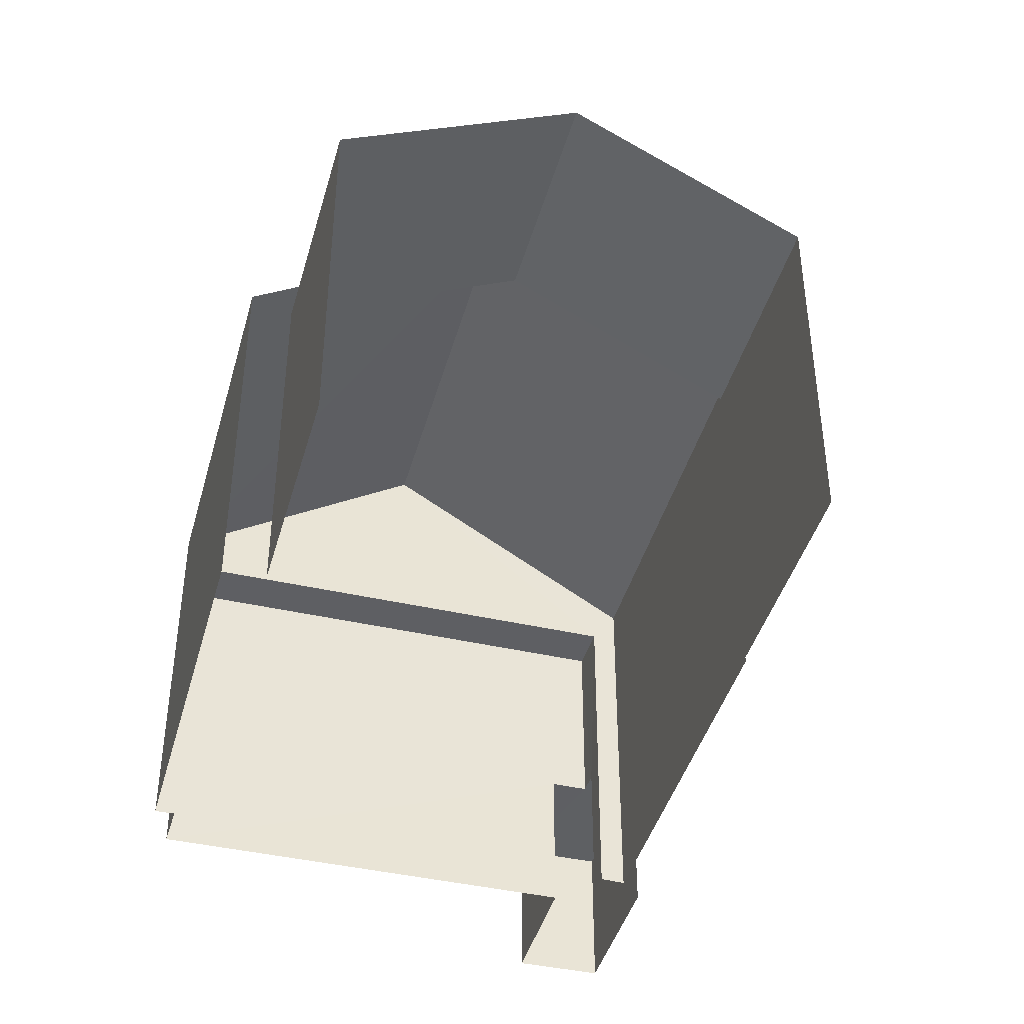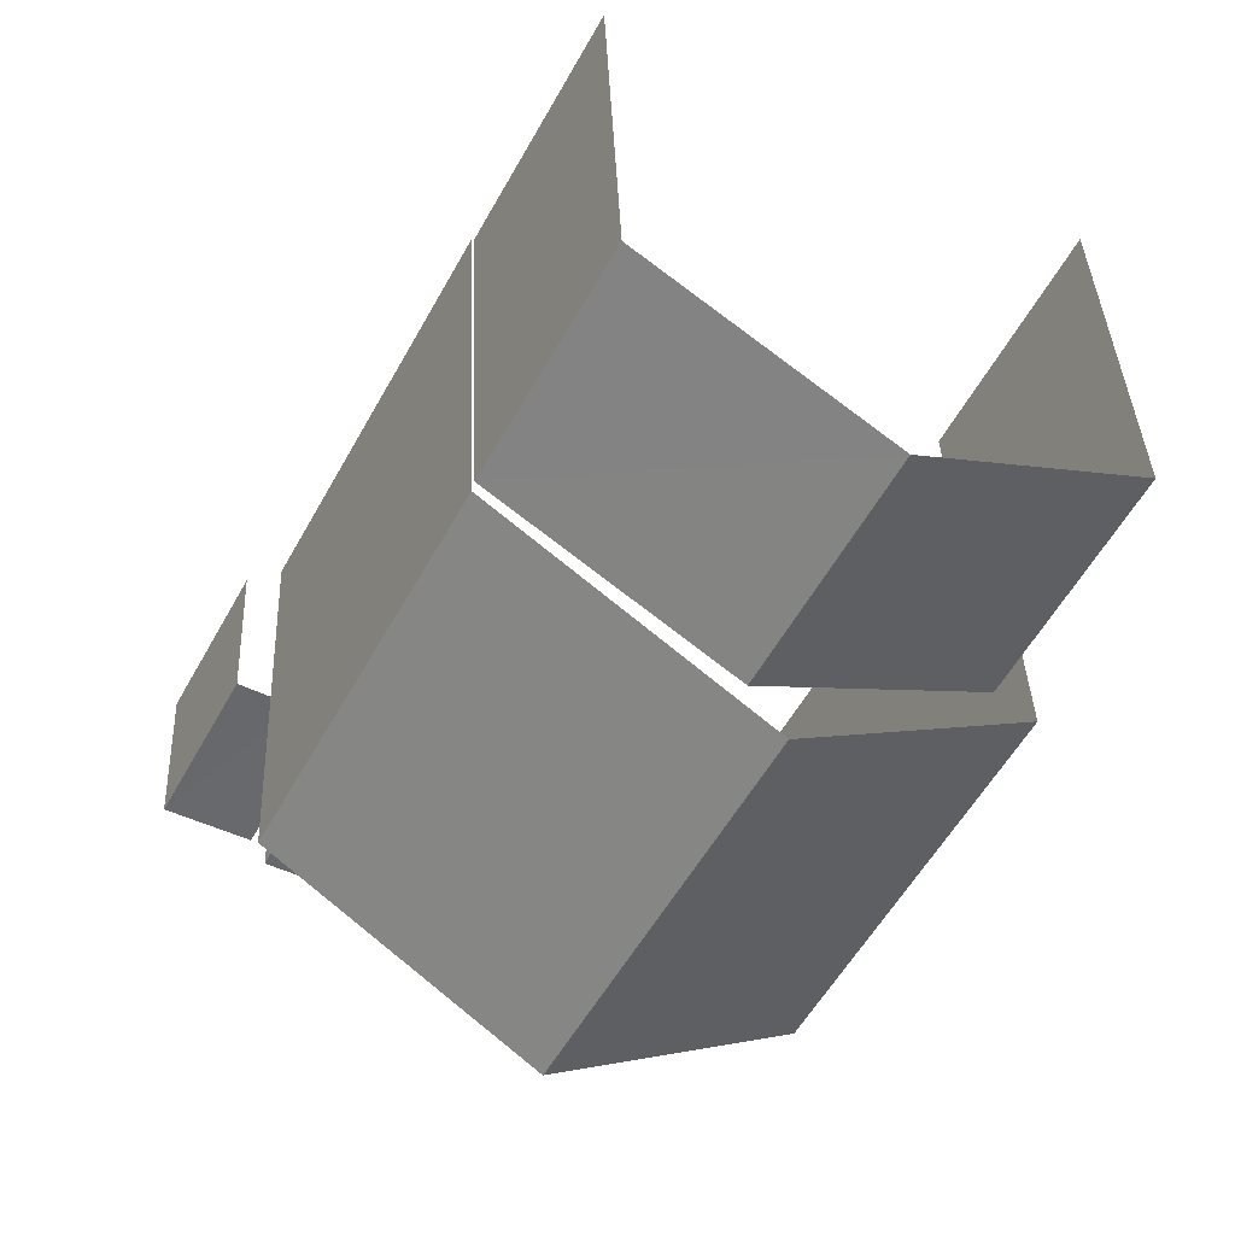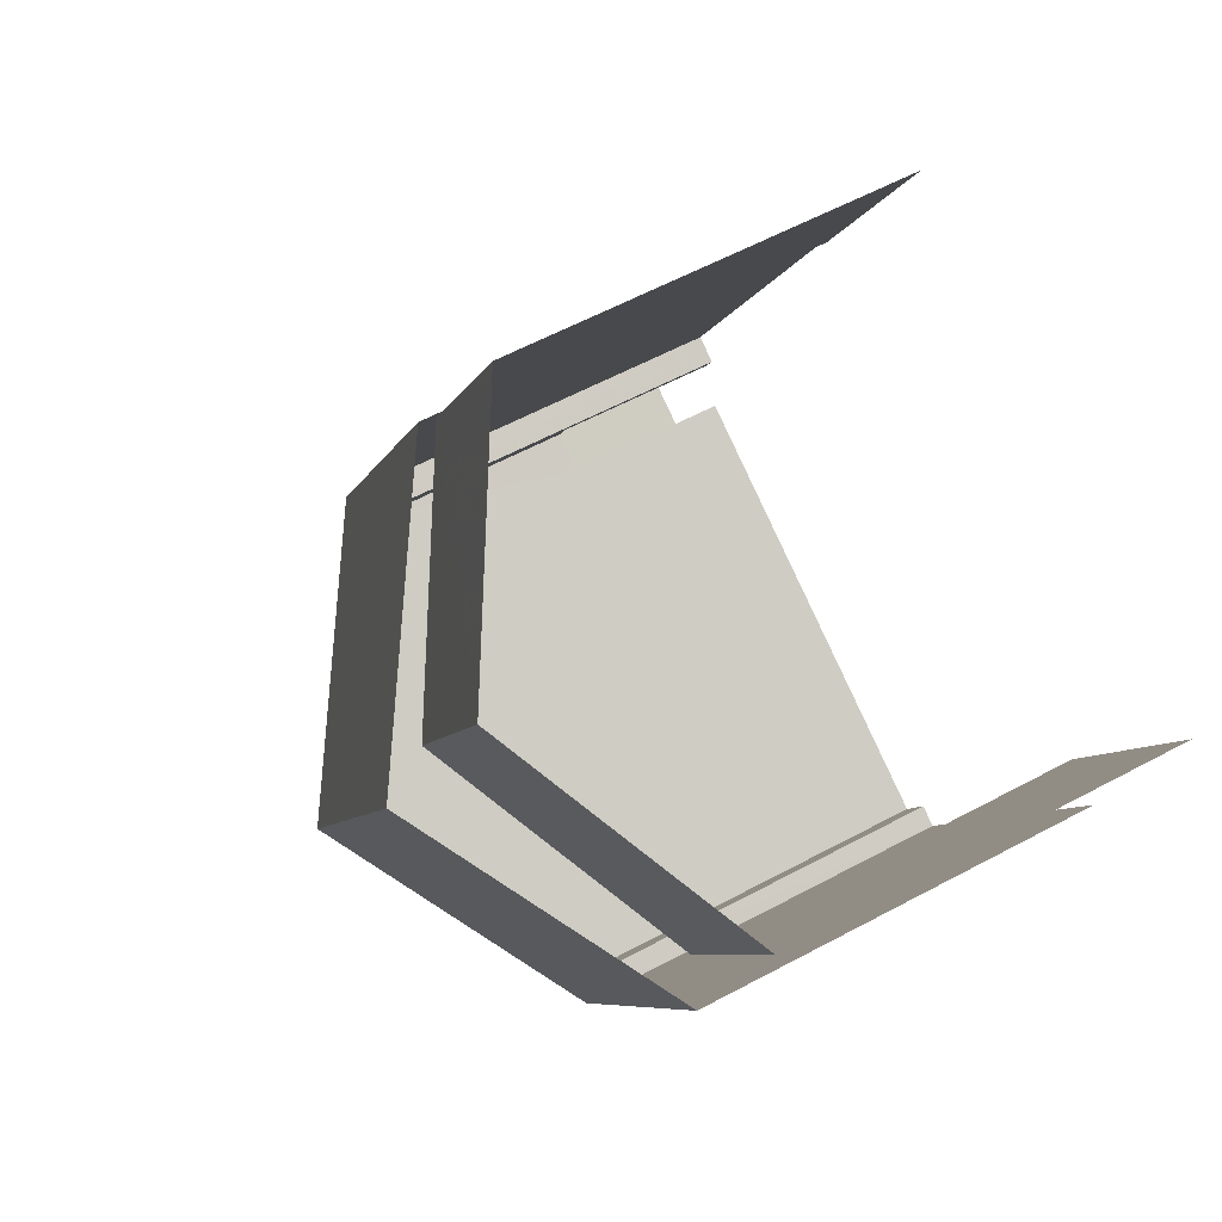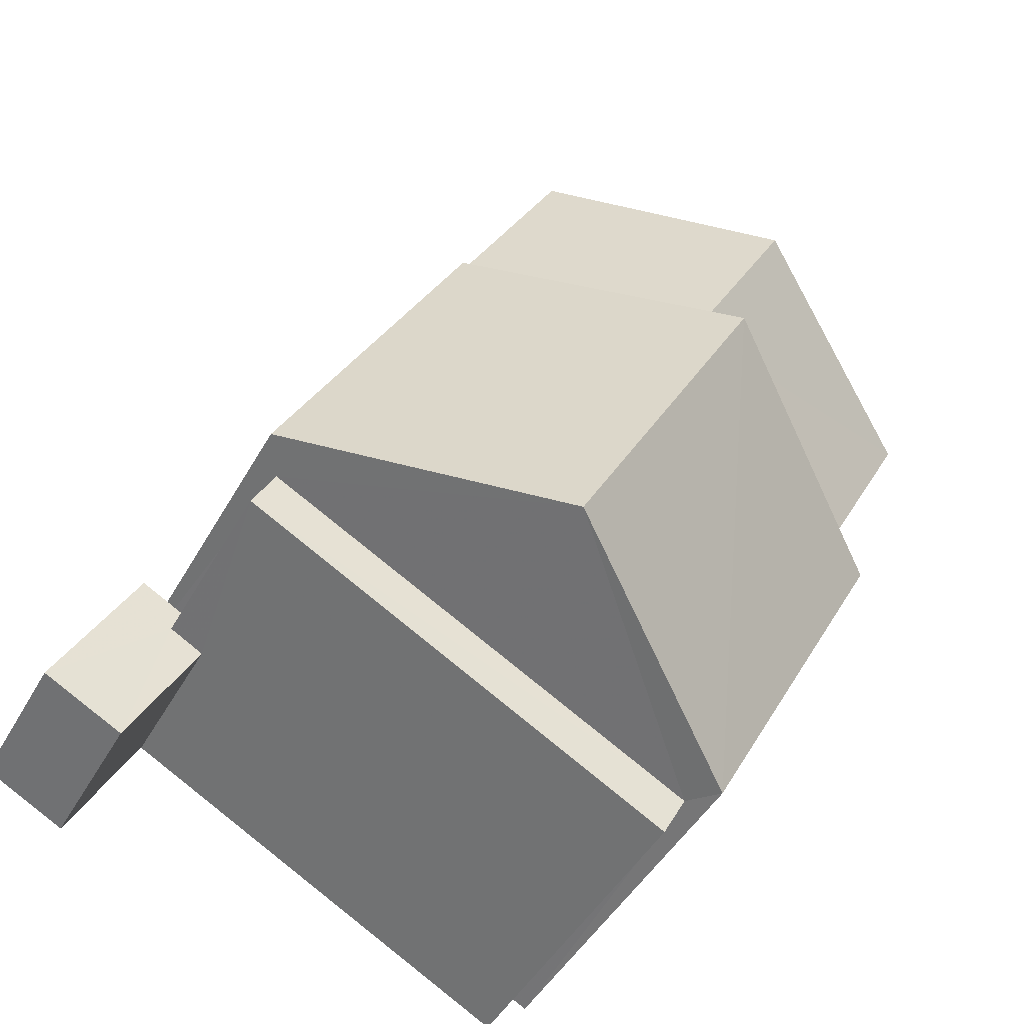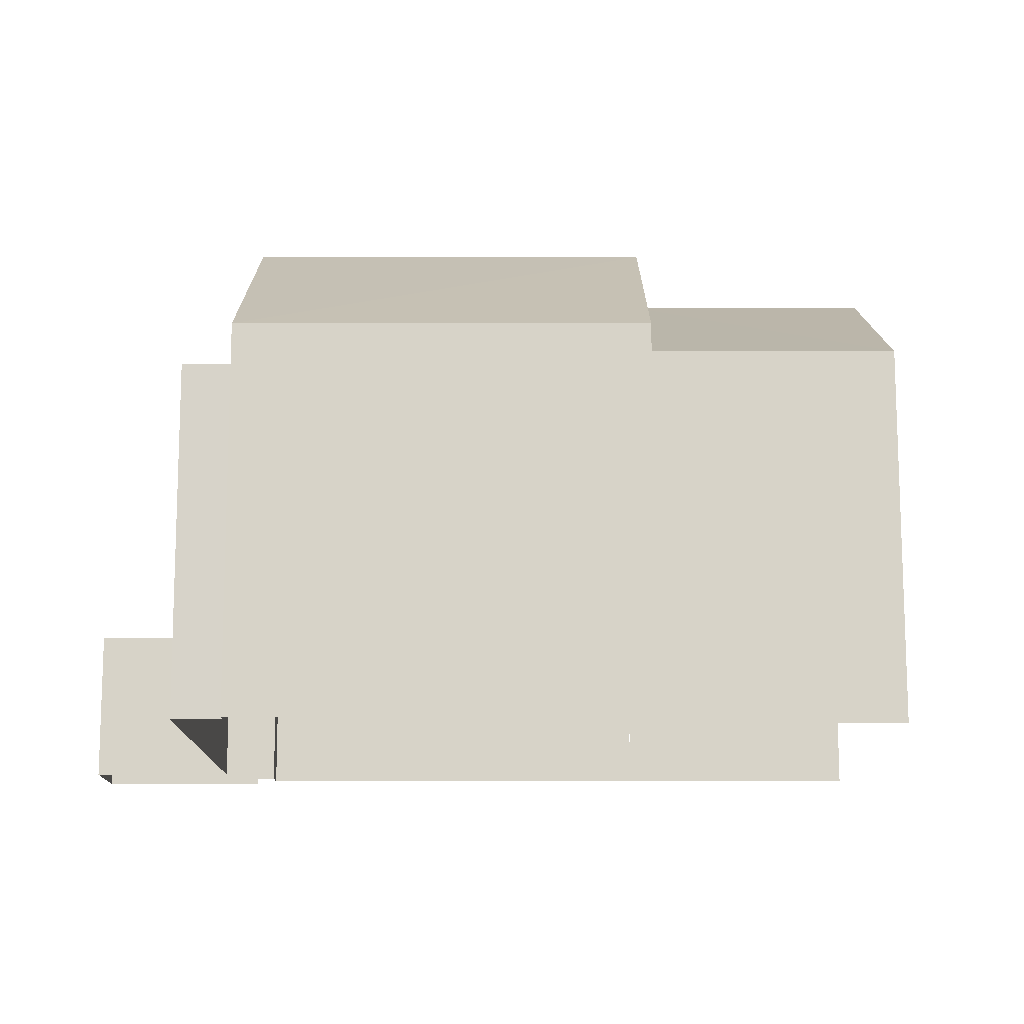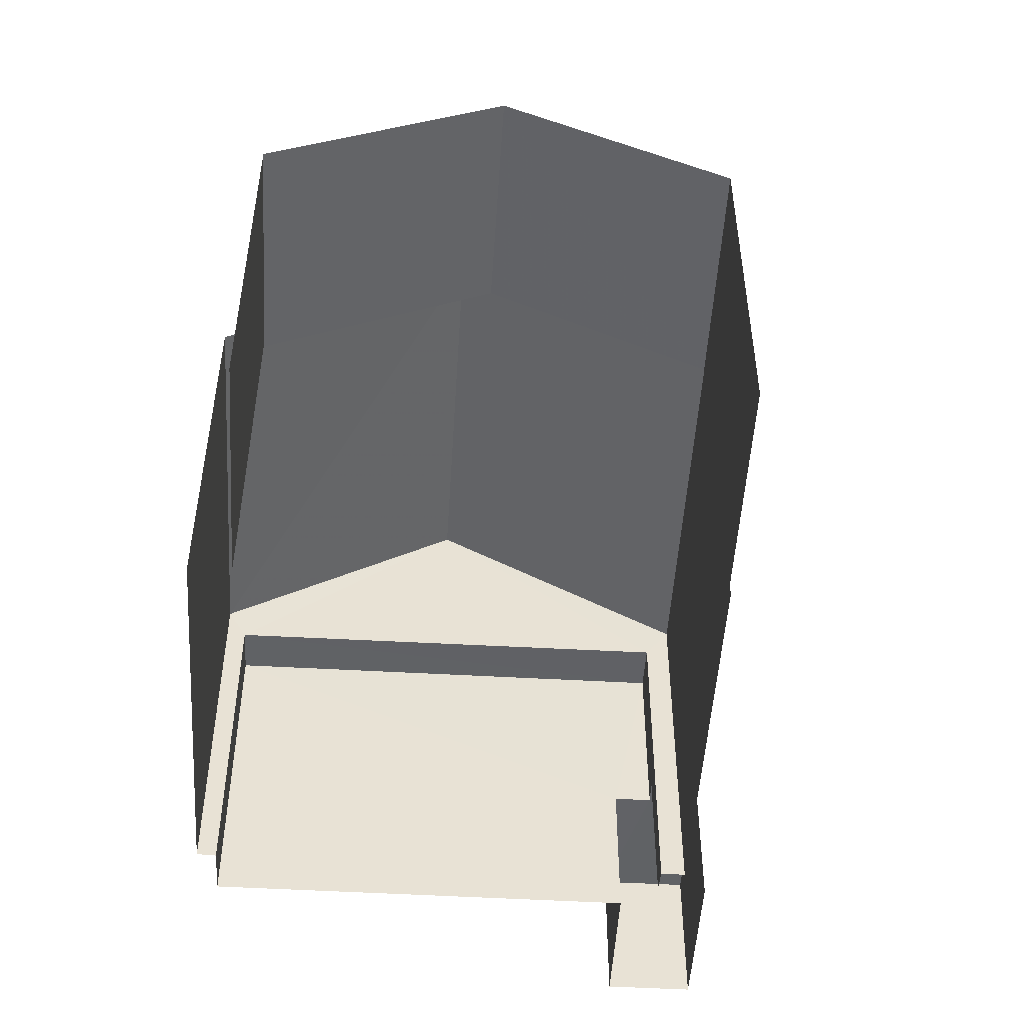
<metadata>
{"format":"obj","ext":"obj","renderer":"f3d","projection":"perspective","resolution":1024,"background":"white","views":[{"elev":-42.4,"azim":136.7,"up":"+Z"},{"elev":37.7,"azim":-2.2,"up":"+Y"},{"elev":58.5,"azim":60.9,"up":"+Y"},{"elev":-45.5,"azim":-27.5,"up":"+Y"},{"elev":-13.2,"azim":62.0,"up":"+Z"},{"elev":-50.4,"azim":148.4,"up":"+Z"}]}
</metadata>
<code>
v -2.254e+05 -1.278e+05 12.78
v -2.254e+05 -1.278e+05 12.78
v -2.254e+05 -1.278e+05 12.78
v -2.254e+05 -1.278e+05 12.78
v -2.254e+05 -1.278e+05 12.78
v -2.254e+05 -1.278e+05 12.78
v -2.254e+05 -1.278e+05 12.78
v -2.254e+05 -1.278e+05 12.78
v -2.254e+05 -1.278e+05 12.78
v -2.254e+05 -1.277e+05 12.78
v -2.254e+05 -1.277e+05 12.78
v -2.254e+05 -1.277e+05 12.78
v -2.254e+05 -1.278e+05 12.78
v -2.254e+05 -1.277e+05 12.78
v -2.254e+05 -1.278e+05 12.78
v -2.254e+05 -1.278e+05 12.78
v -2.254e+05 -1.277e+05 20.79
v -2.254e+05 -1.277e+05 18.75
v -2.254e+05 -1.277e+05 20.79
v -2.254e+05 -1.278e+05 18.75
v -2.254e+05 -1.277e+05 18.75
v -2.254e+05 -1.277e+05 18.75
v -2.254e+05 -1.277e+05 21.56
v -2.254e+05 -1.278e+05 19
v -2.254e+05 -1.278e+05 19
v -2.254e+05 -1.278e+05 21.56
v -2.254e+05 -1.278e+05 18.43
v -2.254e+05 -1.278e+05 18.43
v -2.254e+05 -1.278e+05 18.43
v -2.254e+05 -1.278e+05 18.43
v -2.254e+05 -1.277e+05 19
v -2.254e+05 -1.278e+05 19
v -2.254e+05 -1.278e+05 15.31
v -2.254e+05 -1.278e+05 15.31
v -2.254e+05 -1.278e+05 15.31
v -2.254e+05 -1.278e+05 15.31
v -2.254e+05 -1.278e+05 15.31
v -2.254e+05 -1.278e+05 15.31
f 1 2 3
f 4 1 5
f 6 7 3
f 7 8 3
f 9 5 1
f 10 11 9
f 10 12 11
f 10 13 14
f 8 15 3
f 16 13 10
f 15 16 3
f 3 16 1
f 16 9 1
f 16 10 9
f 10 14 21
f 20 5 9
f 14 31 21
f 20 25 5
f 31 23 17
f 31 17 21
f 20 17 23
f 23 25 20
f 18 11 22
f 18 22 19
f 11 12 22
f 38 8 36
f 38 15 8
f 17 18 19
f 17 20 18
f 21 19 22
f 21 17 19
f 23 24 25
f 23 26 24
f 27 28 29
f 27 30 28
f 26 31 32
f 26 23 31
f 33 34 35
f 35 34 36
f 33 37 34
f 36 34 38
f 3 33 6
f 3 37 33
f 16 38 30
f 30 38 28
f 16 15 38
f 28 38 34
f 3 2 37
f 2 29 37
f 37 28 34
f 37 29 28
f 21 22 12
f 10 21 12
f 13 16 30
f 1 4 27
f 26 30 27
f 32 13 30
f 27 4 24
f 32 30 26
f 26 27 24
f 36 8 7
f 35 36 7
f 9 11 18
f 20 9 18
f 33 7 6
f 33 35 7
f 24 4 5
f 25 24 5
f 1 29 2
f 1 27 29
f 32 14 13
f 32 31 14

</code>
